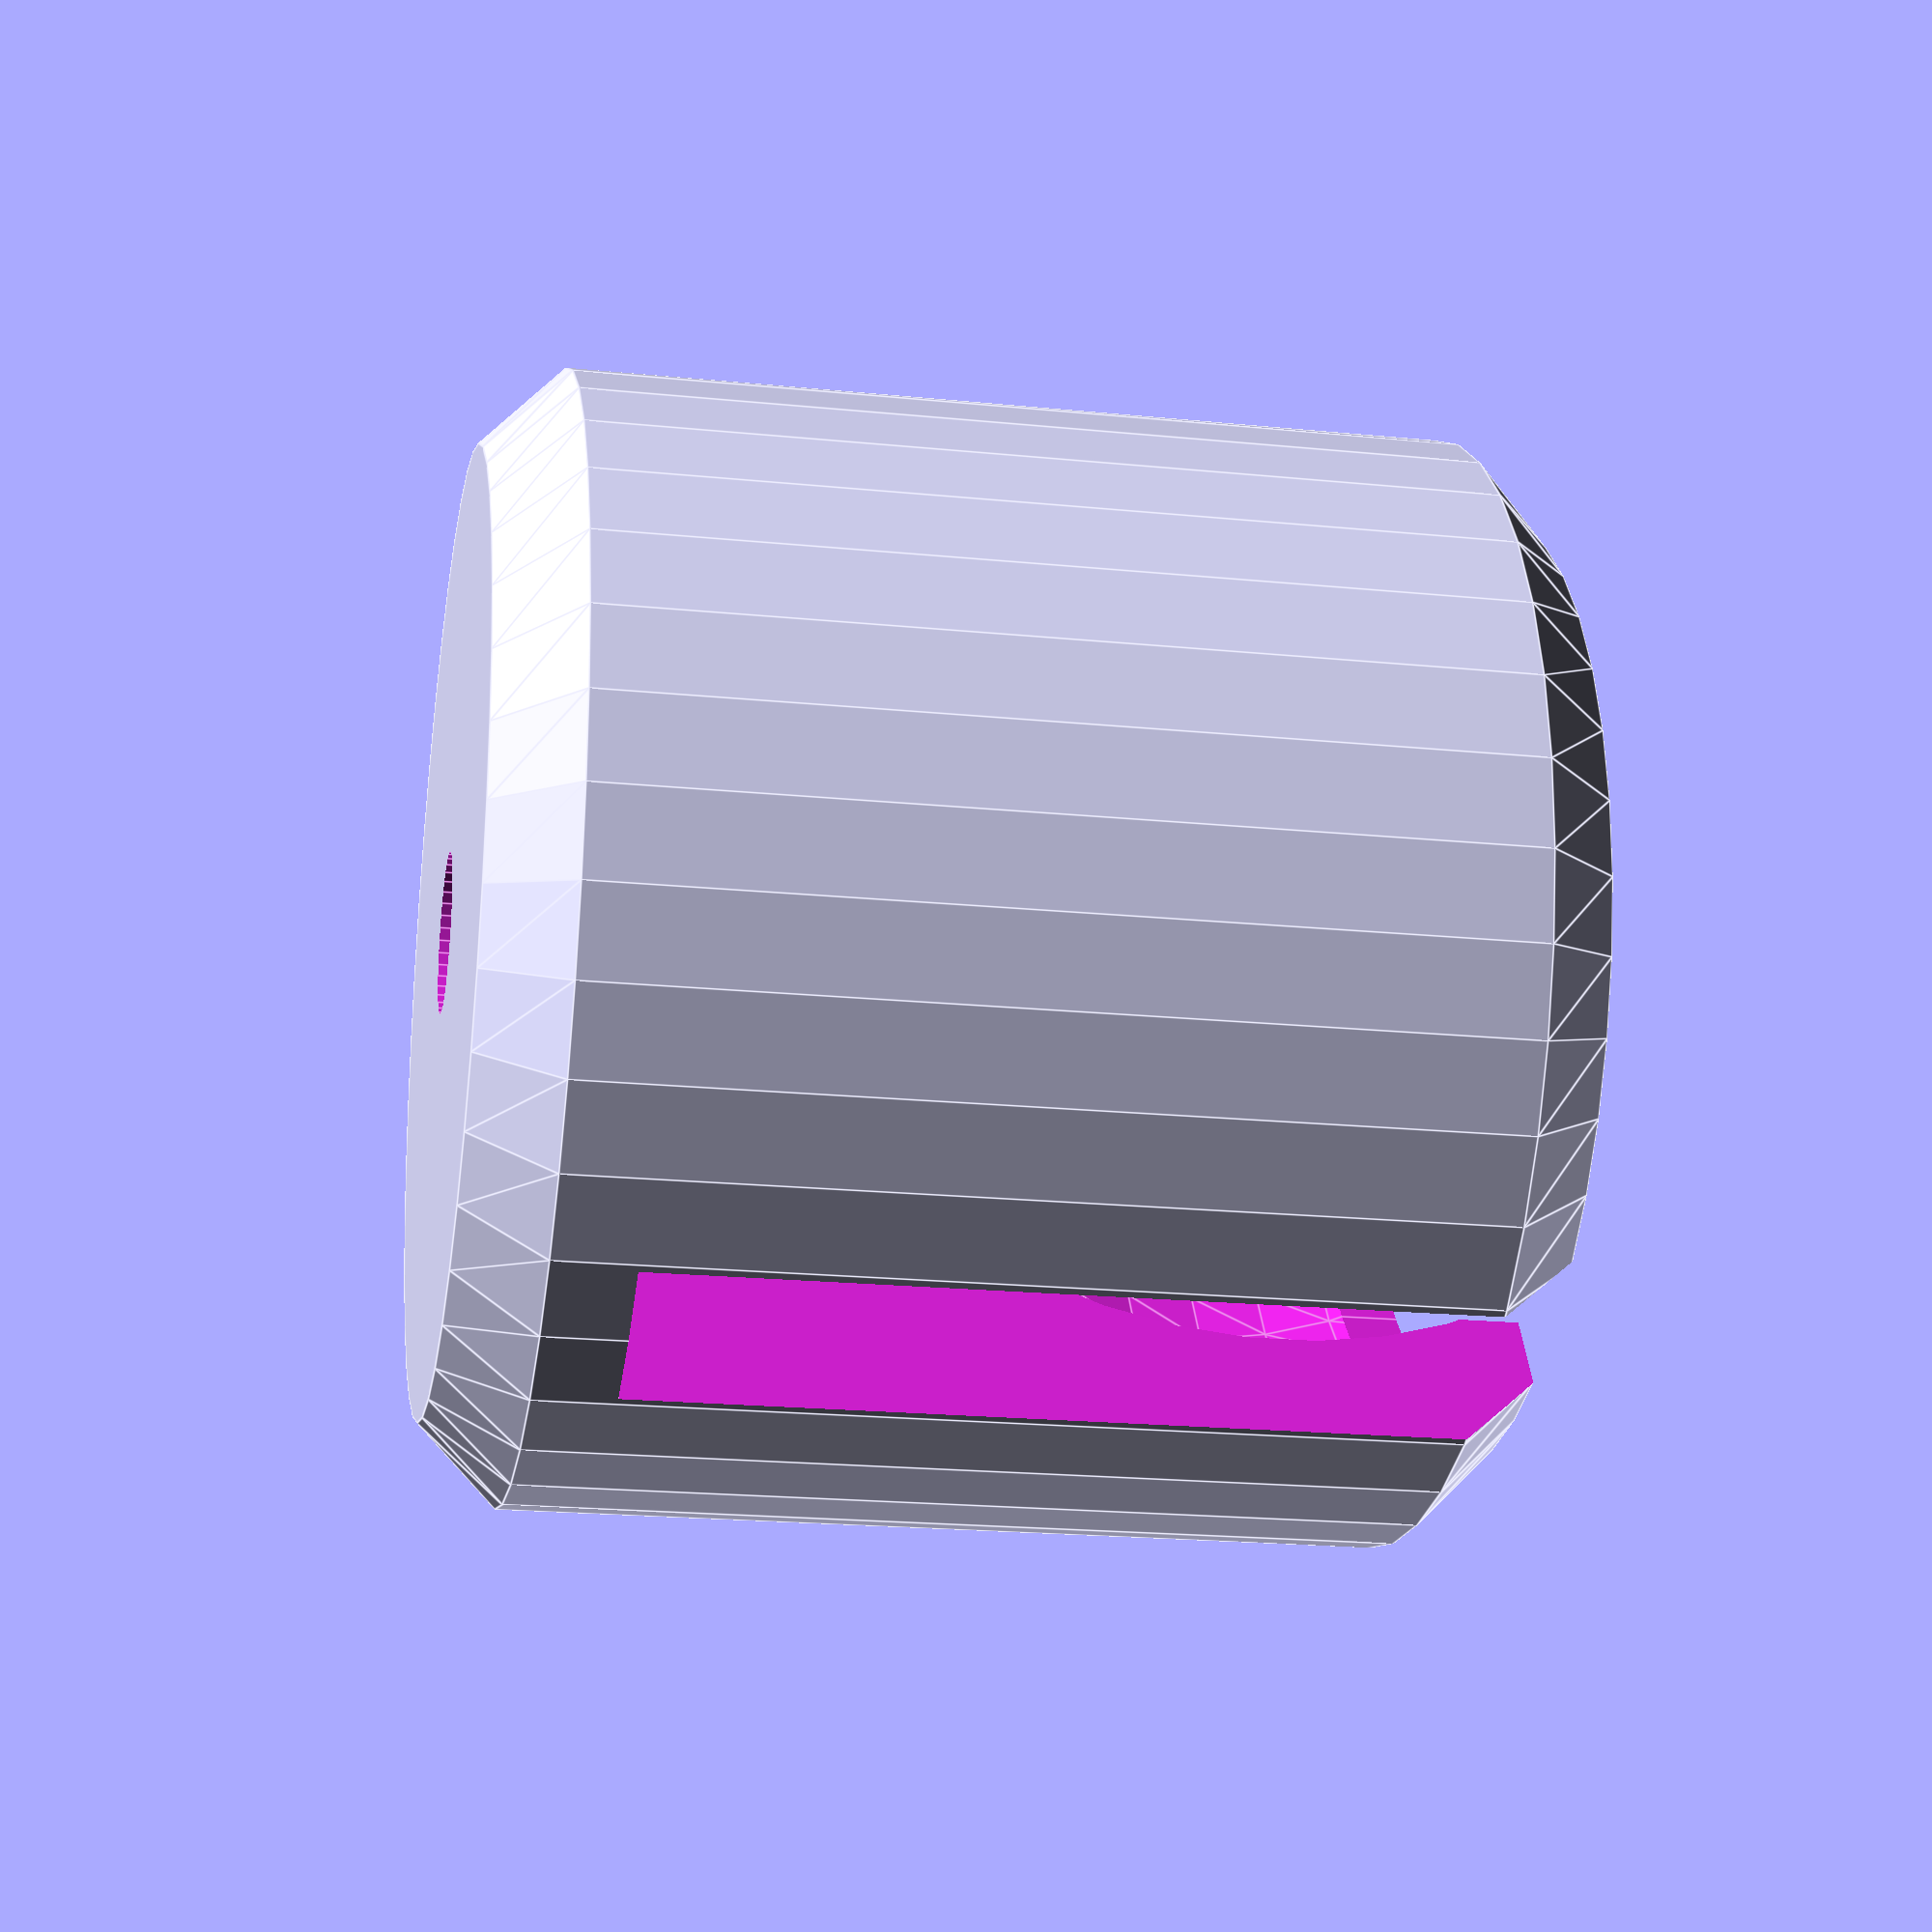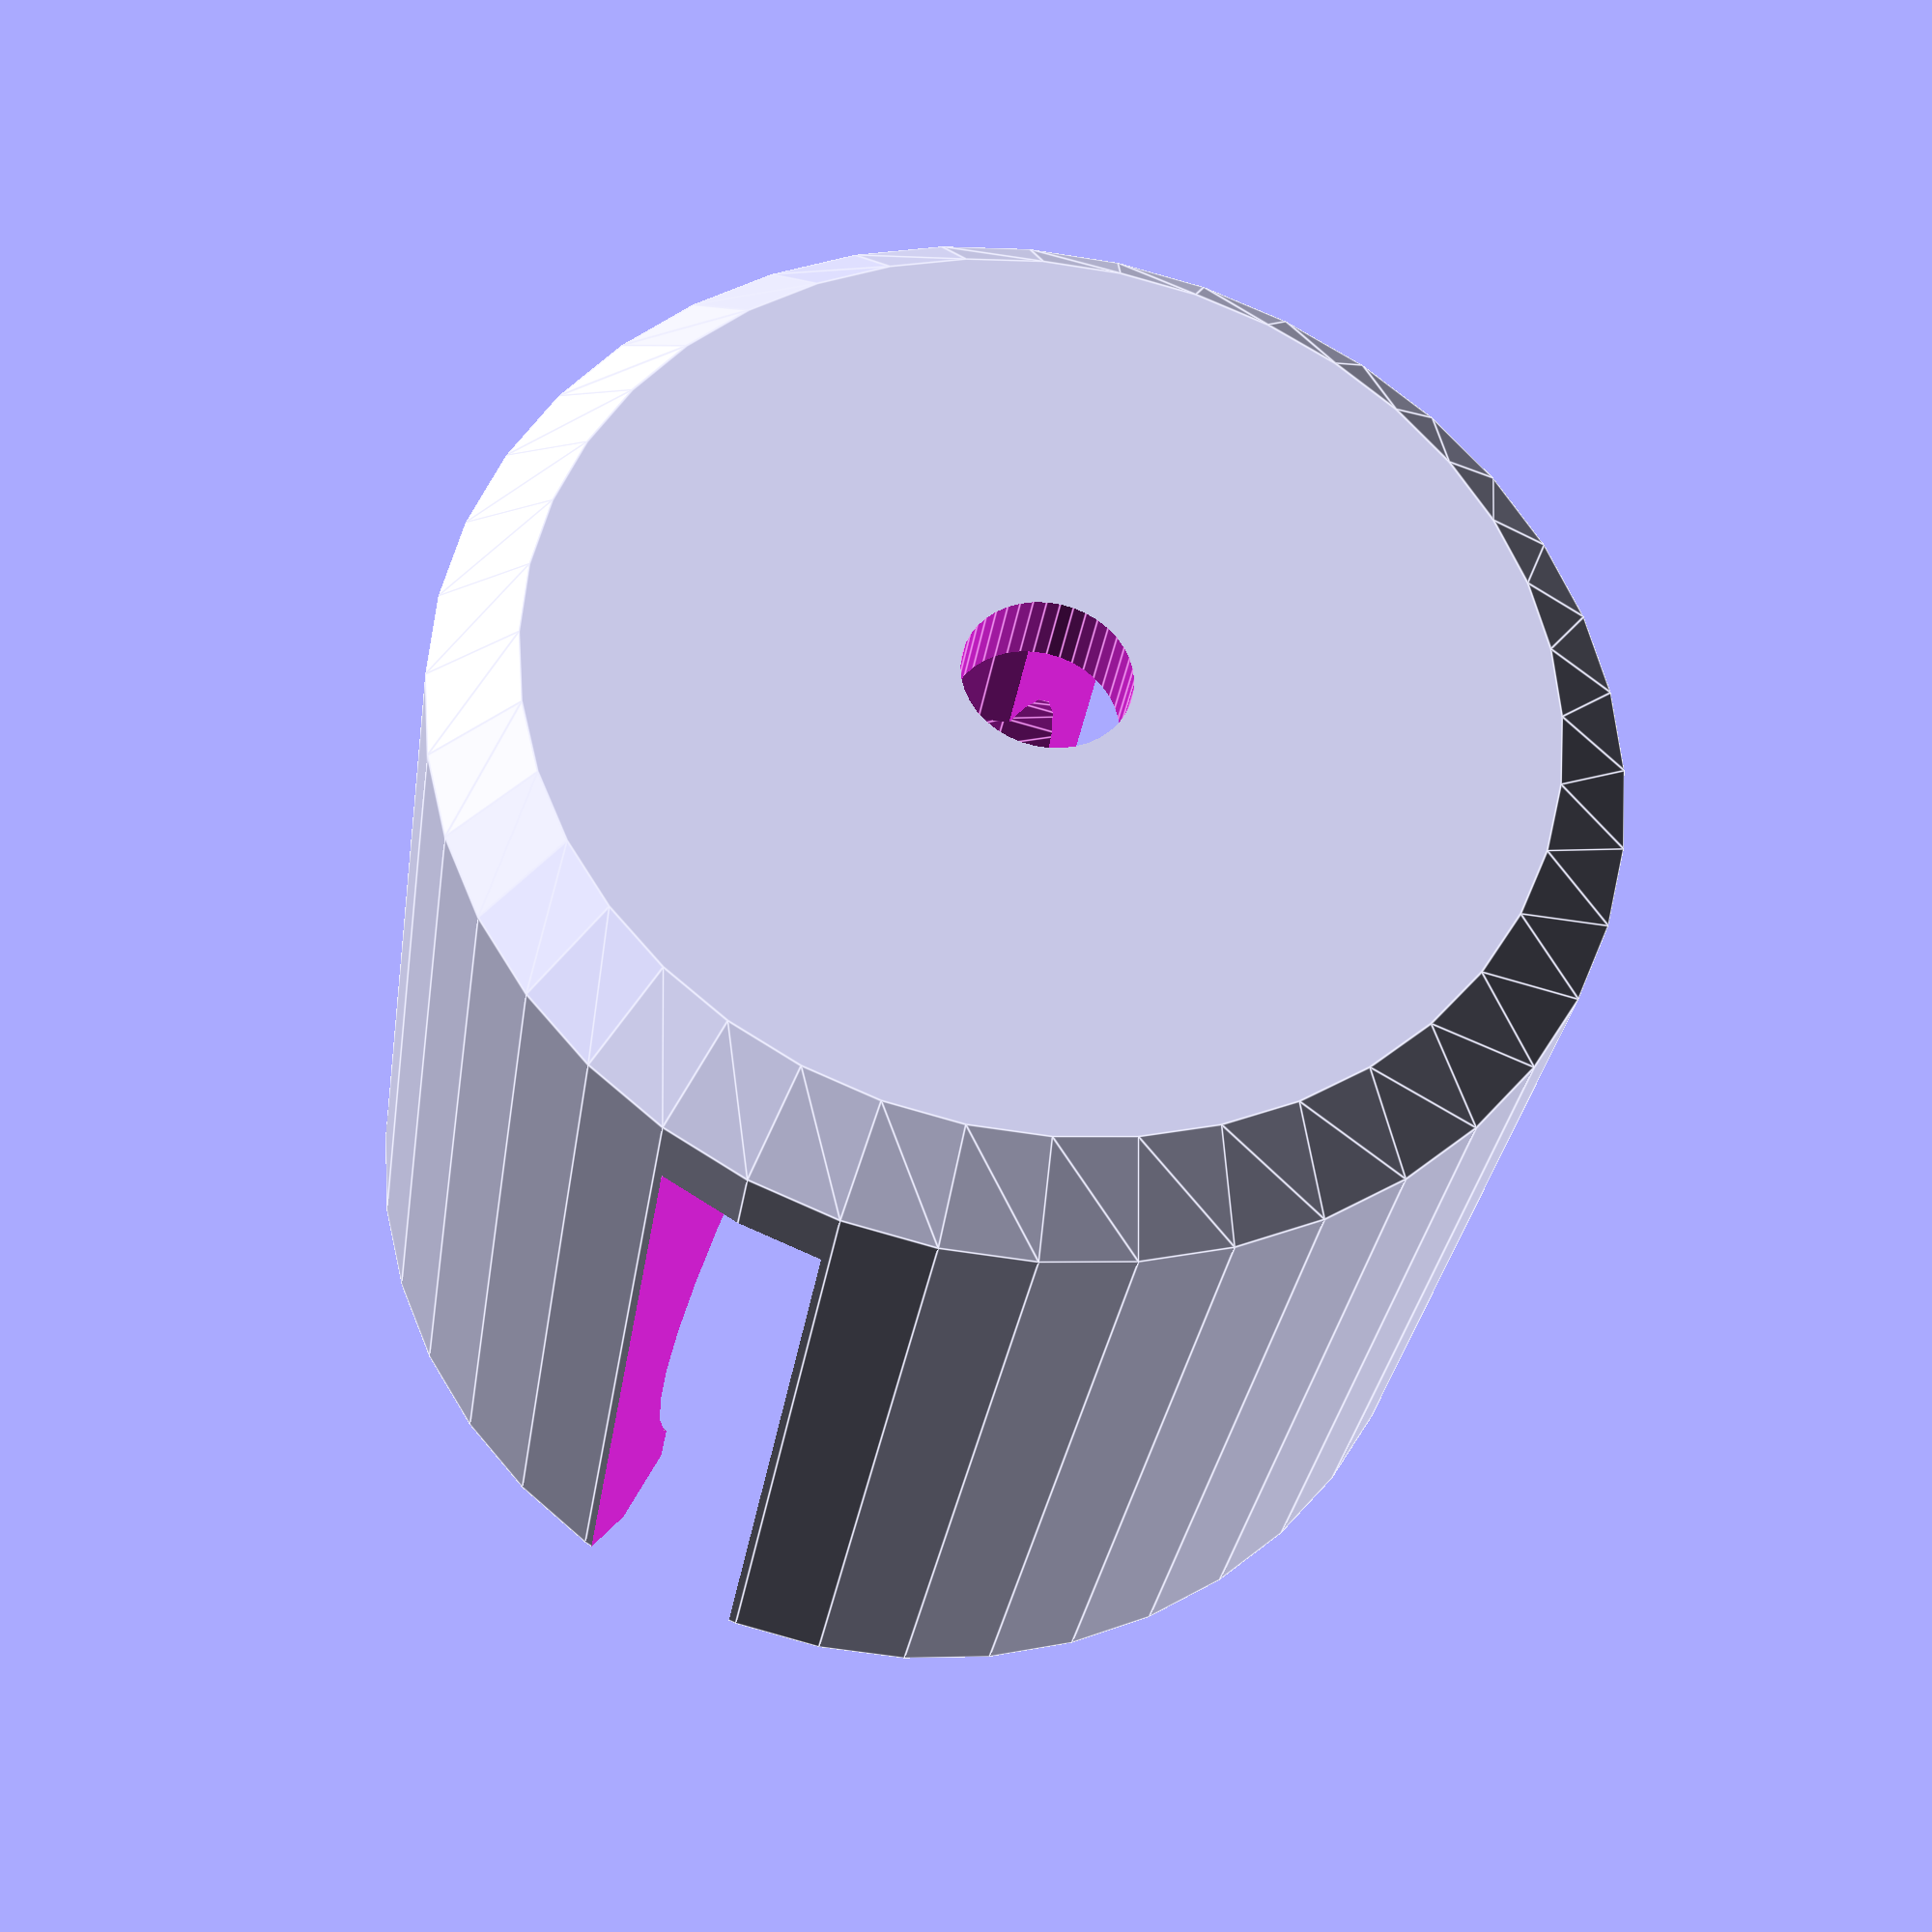
<openscad>
// Soporte de bola loca para Sapoconcho (no paramétrico)

$fn=40;

difference(){

union(){    
    cylinder(r1=6,r2=7,h=1);
    translate([0,0,1])cylinder(r=7,h=11);
    translate([0,0,12])cylinder(r1=7,r2=6,h=1);
}

translate([0,0,8])cube([2,16,12],center=true);
translate([0,0,1])cylinder(r=3,h=5);
translate([0,0,-1])cylinder(r=1,h=5);
translate([0,0,10])sphere(5.5);
translate([0,0,8])cylinder(r=5,h=6);

}

</openscad>
<views>
elev=200.3 azim=29.9 roll=280.4 proj=p view=edges
elev=211.0 azim=333.0 roll=8.2 proj=p view=edges
</views>
